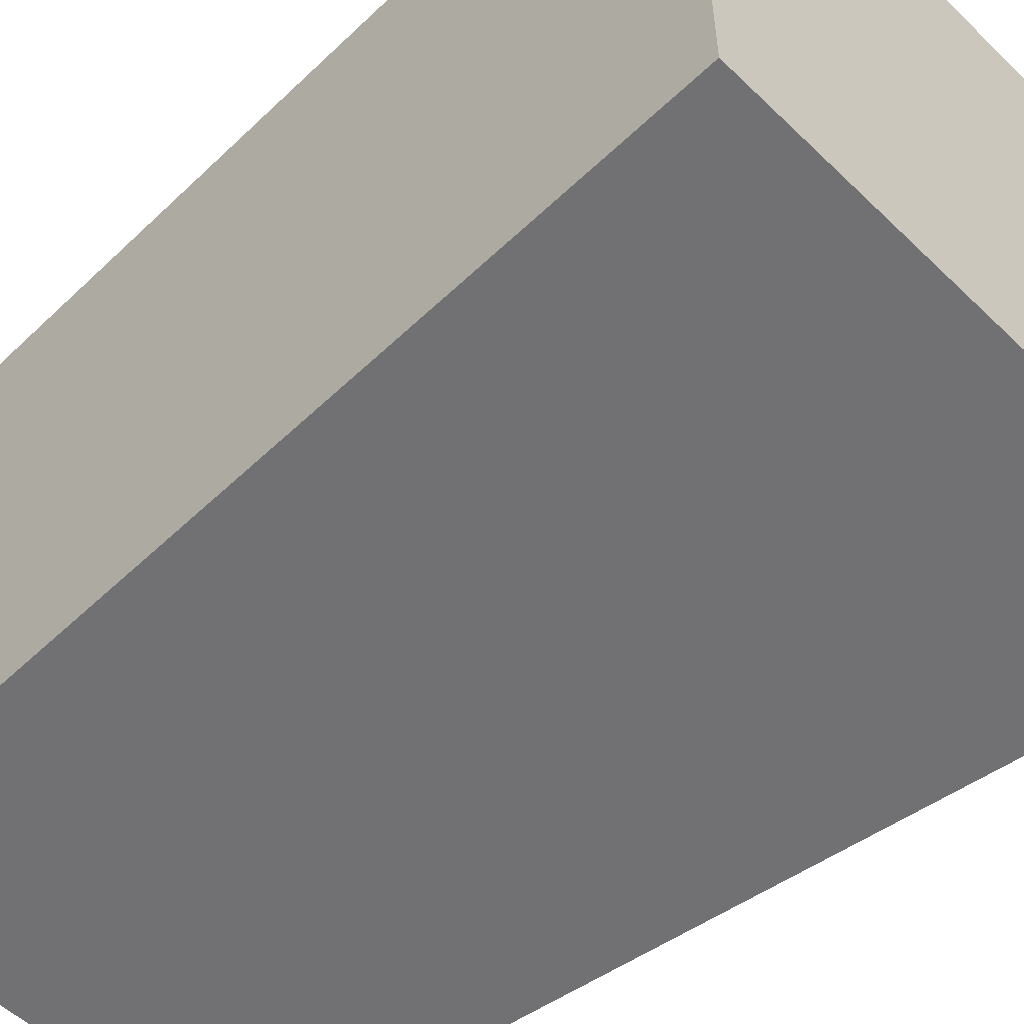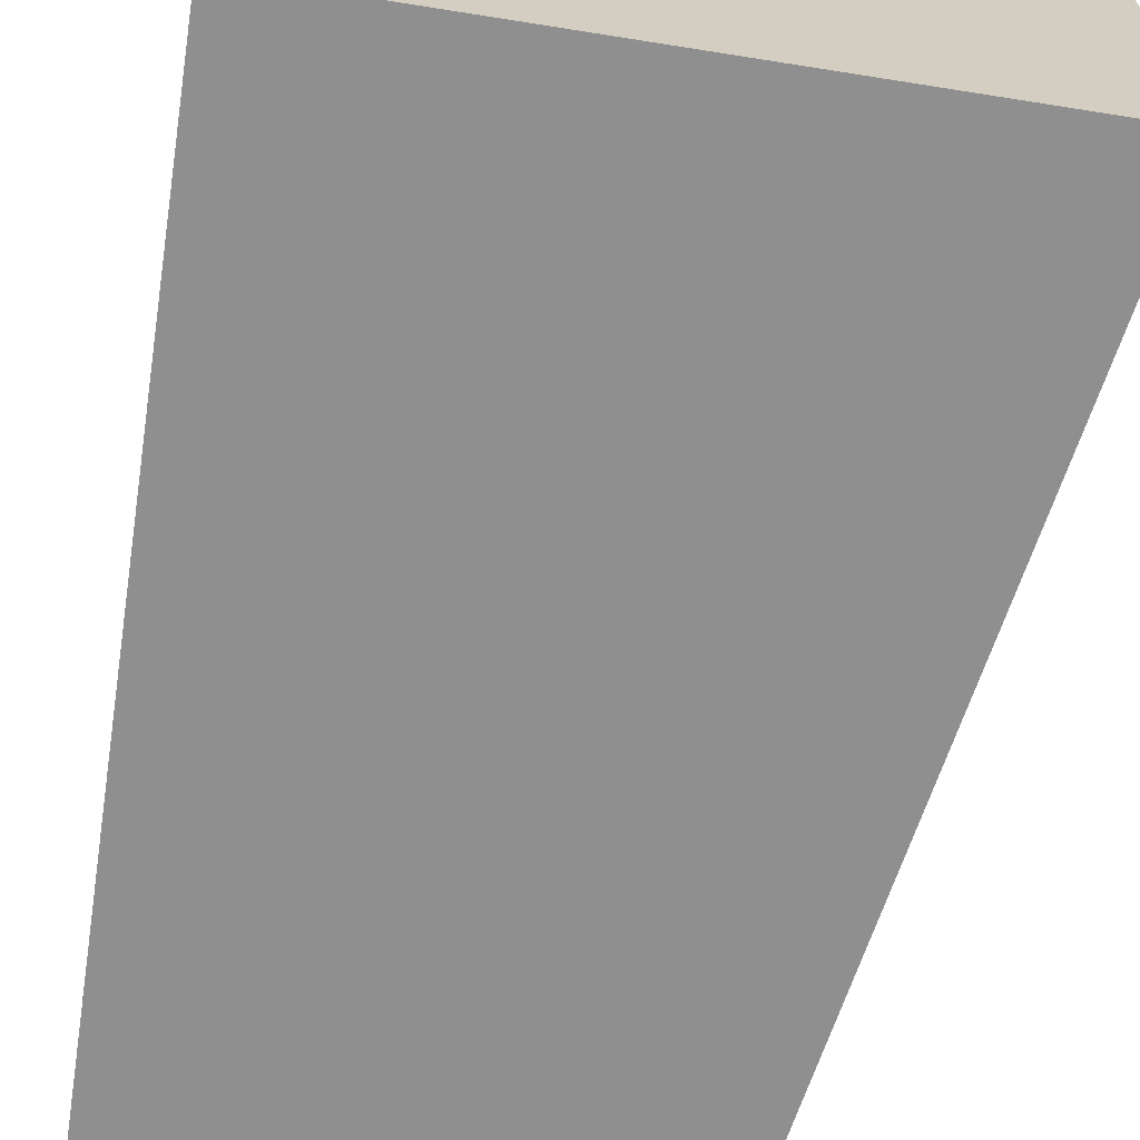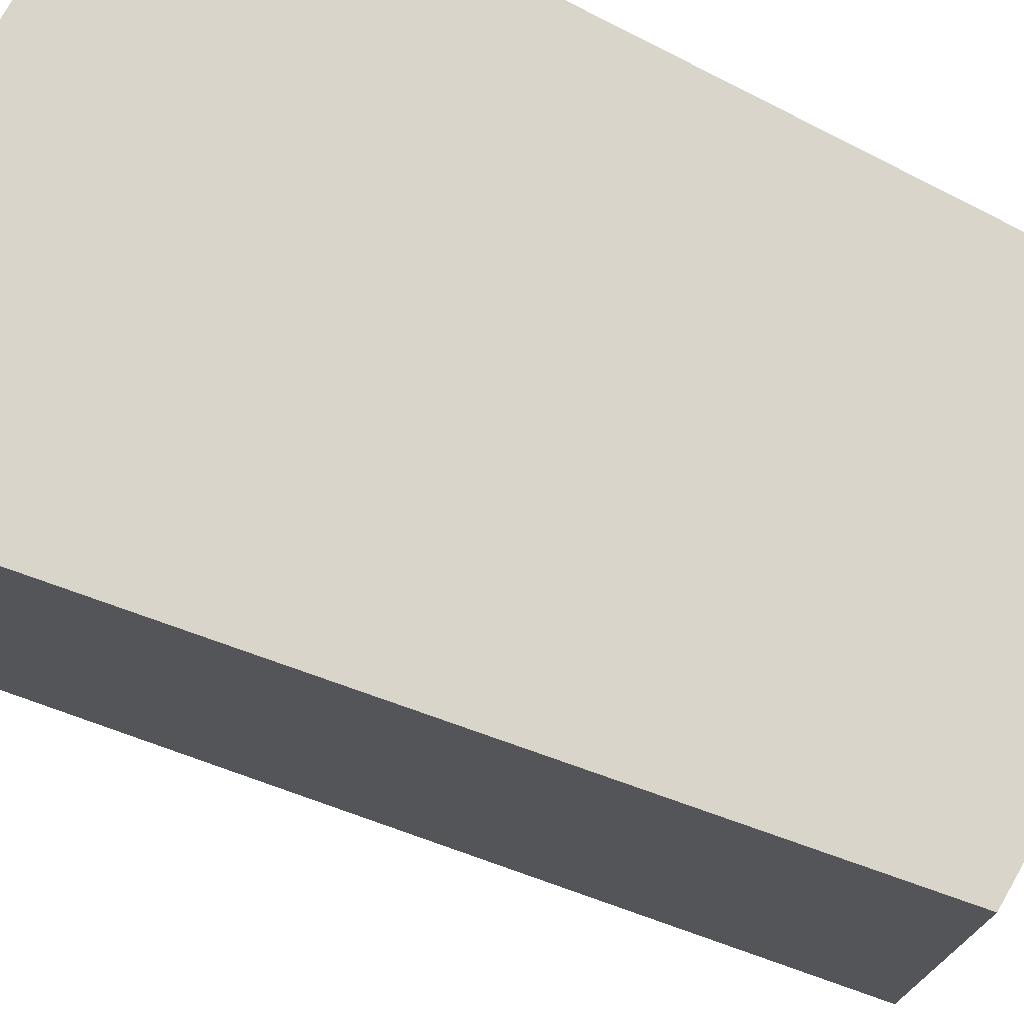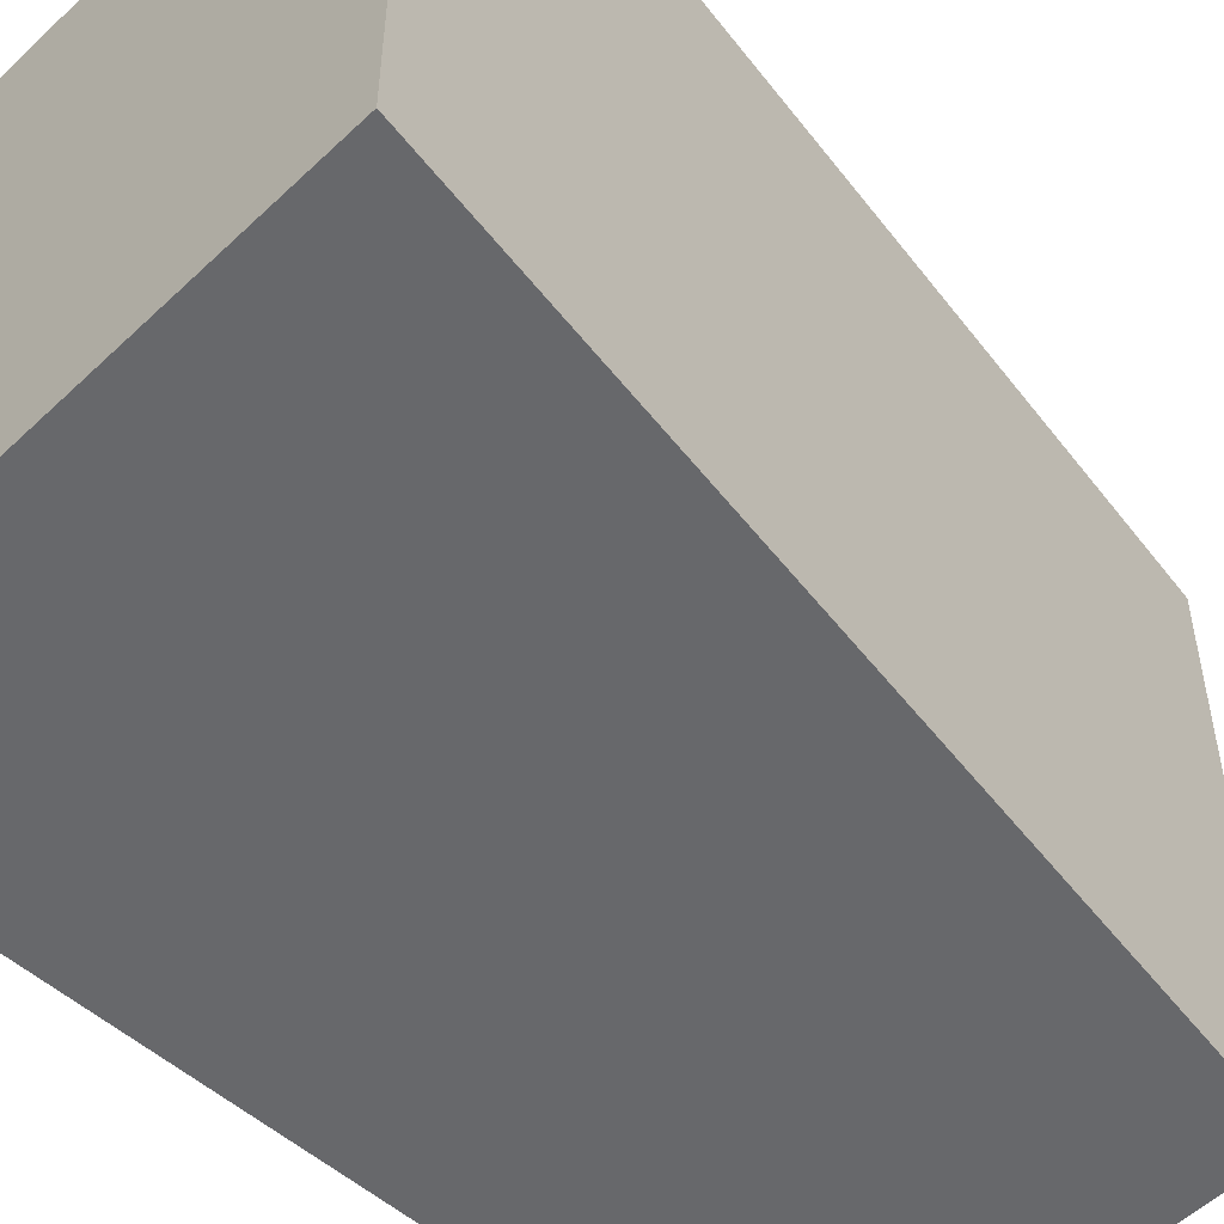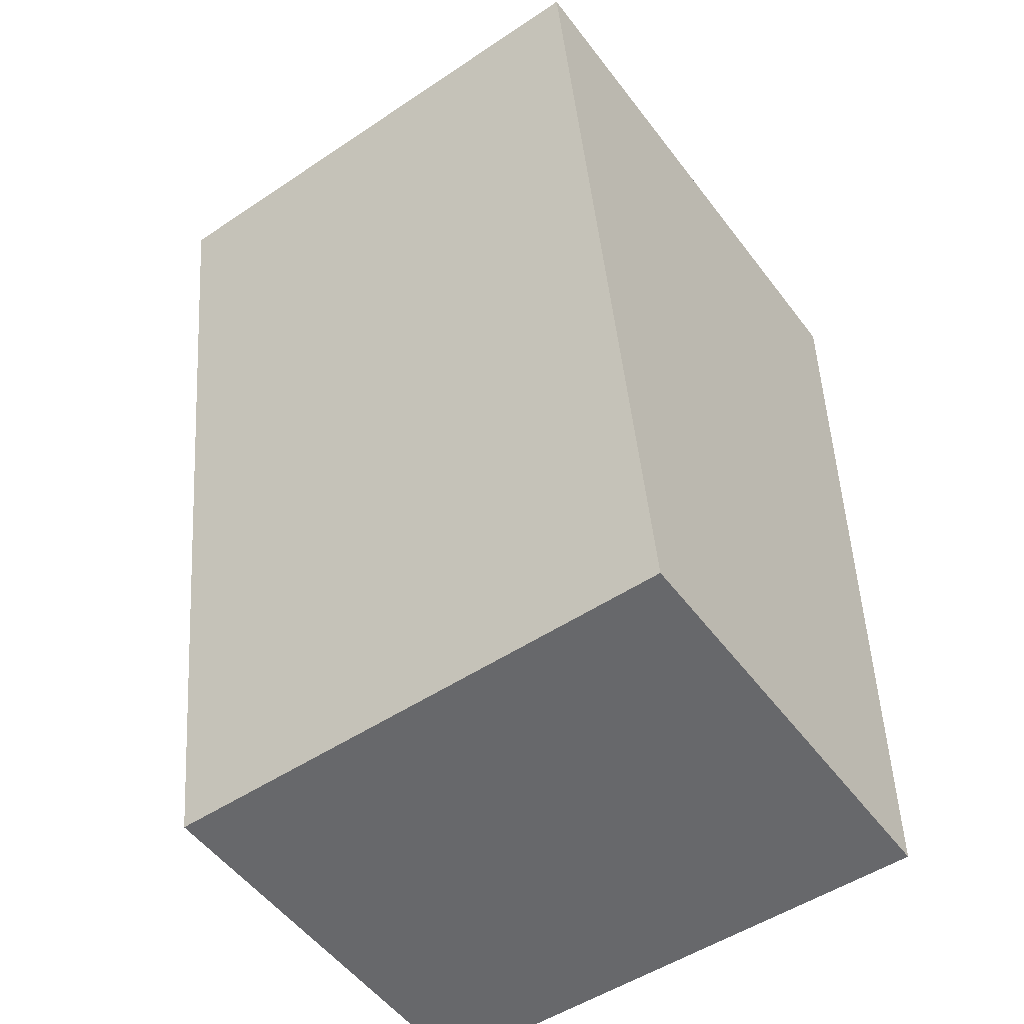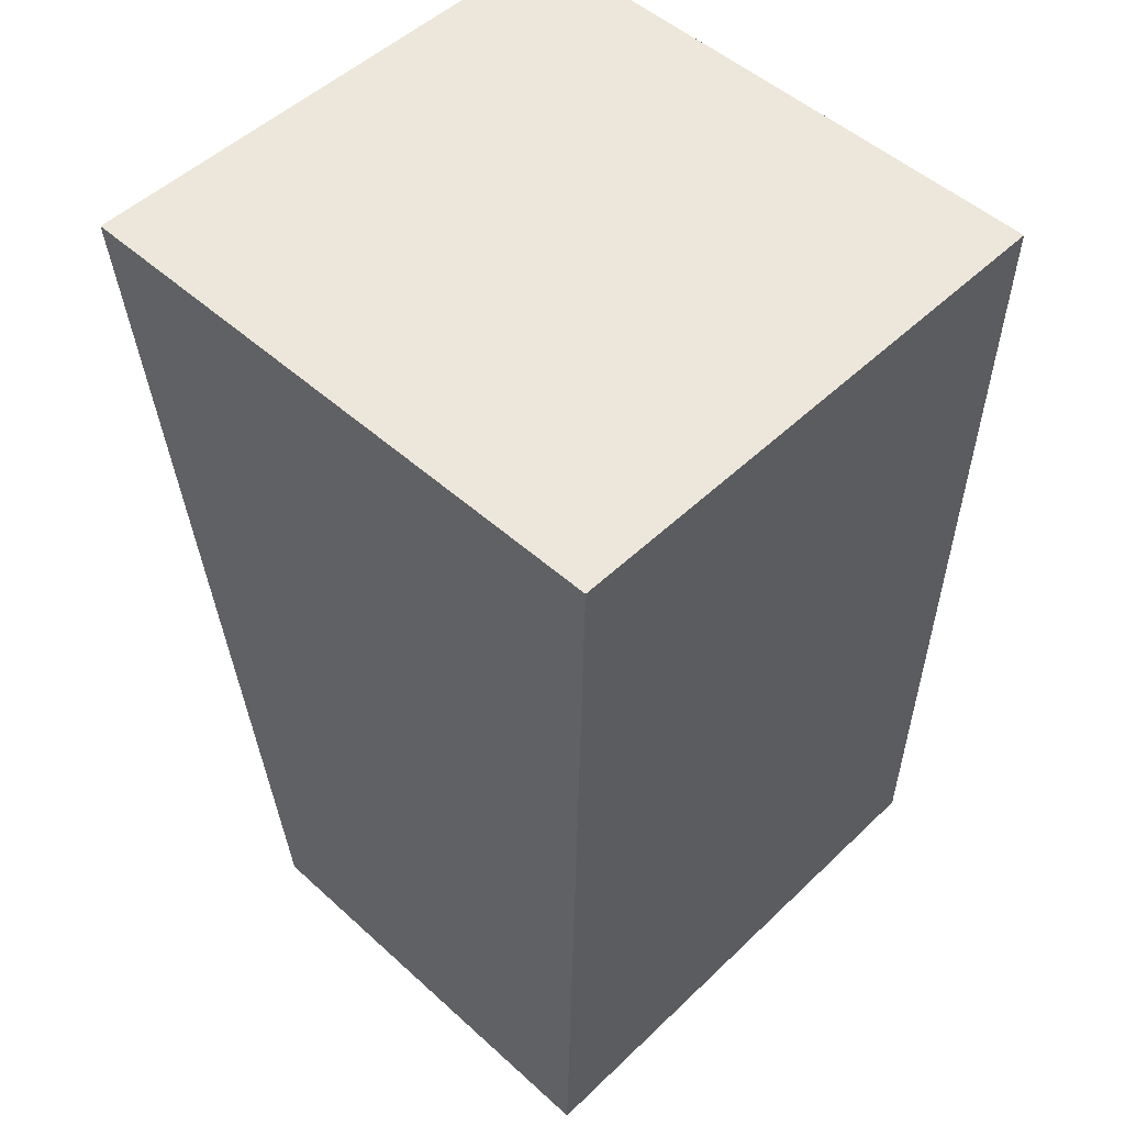
<metadata>
{"format":"obj","ext":"obj","renderer":"f3d","projection":"perspective","resolution":1024,"background":"white","views":[{"elev":-55.3,"azim":-46.1,"up":"+Y"},{"elev":-65.4,"azim":-9.8,"up":"+Y"},{"elev":74.7,"azim":117.7,"up":"+Y"},{"elev":-52.3,"azim":44.8,"up":"+Y"},{"elev":-50.8,"azim":126.1,"up":"+Z"},{"elev":50.7,"azim":-136.1,"up":"+Z"}]}
</metadata>
<code>
v  0 3.84 2.351e-16
v  3.127 3.84 -6.205
v  0.122 3.84 -6.318
v  3.662 3.84 -2.521
v  3.612 3.84 0.041
v  4.034 3.84 0.046
v  3.127 3.799e-16 -6.205
v  0.122 3.869e-16 -6.318
v  0 0 0
v  4.034 -2.817e-18 0.046
v  3.612 -2.511e-18 0.041
v  3.662 1.544e-16 -2.521
g defaultobject
f 1 2 3
f 2 1 4
f 4 1 5
f 4 5 6
f 7 3 2
f 3 7 8
f 8 1 3
f 1 8 9
f 9 5 1
f 5 9 6
f 6 9 10
f 10 9 11
f 4 7 2
f 7 4 6
f 7 6 12
f 12 6 10
f 7 9 8
f 9 7 12
f 9 12 11
f 11 12 10

</code>
